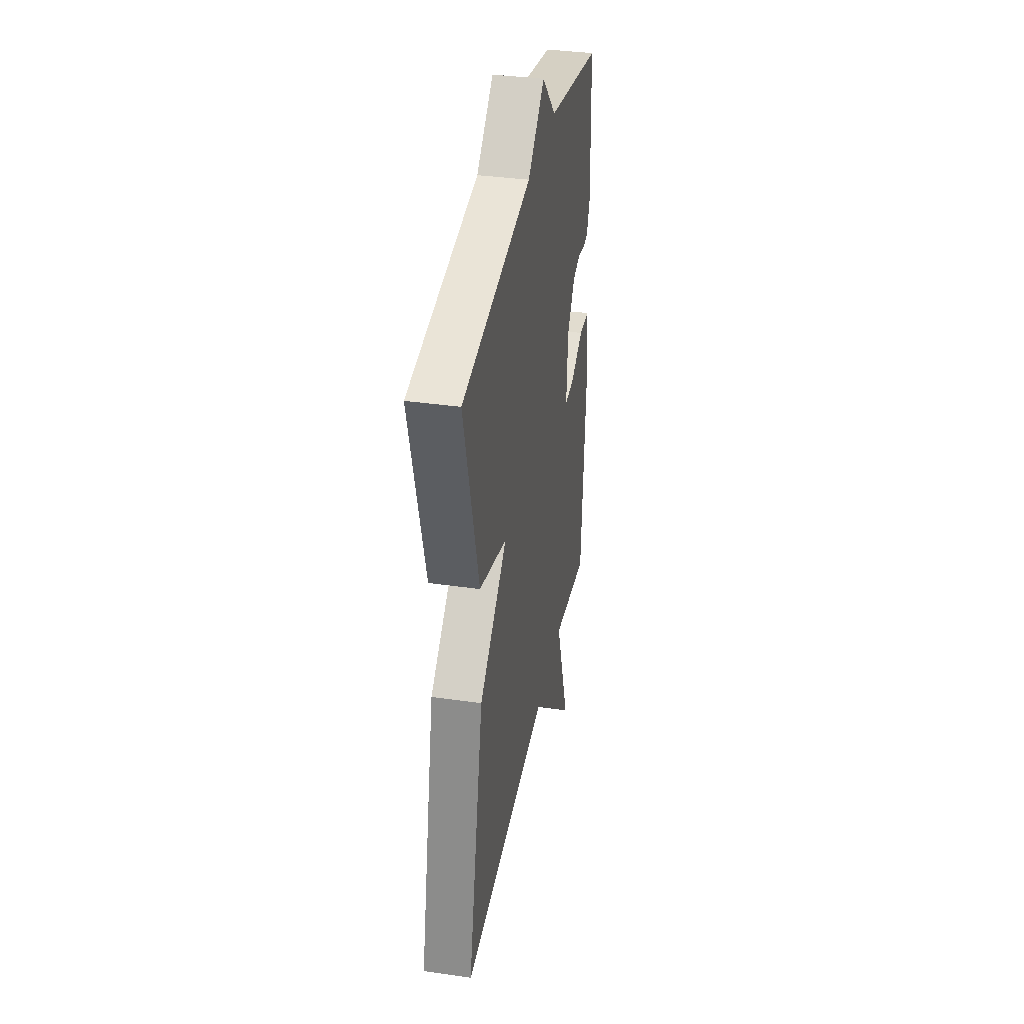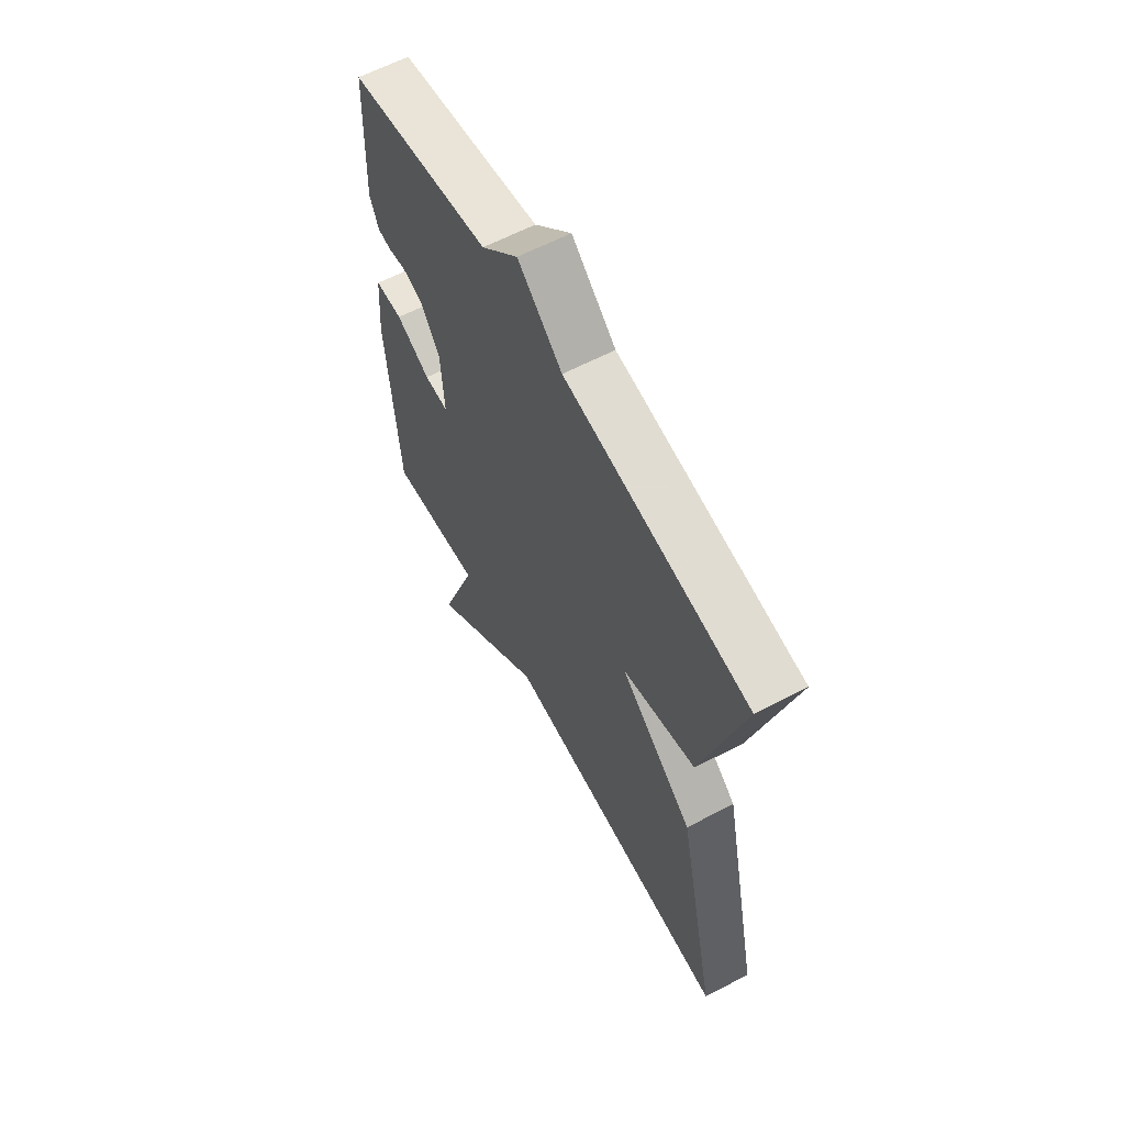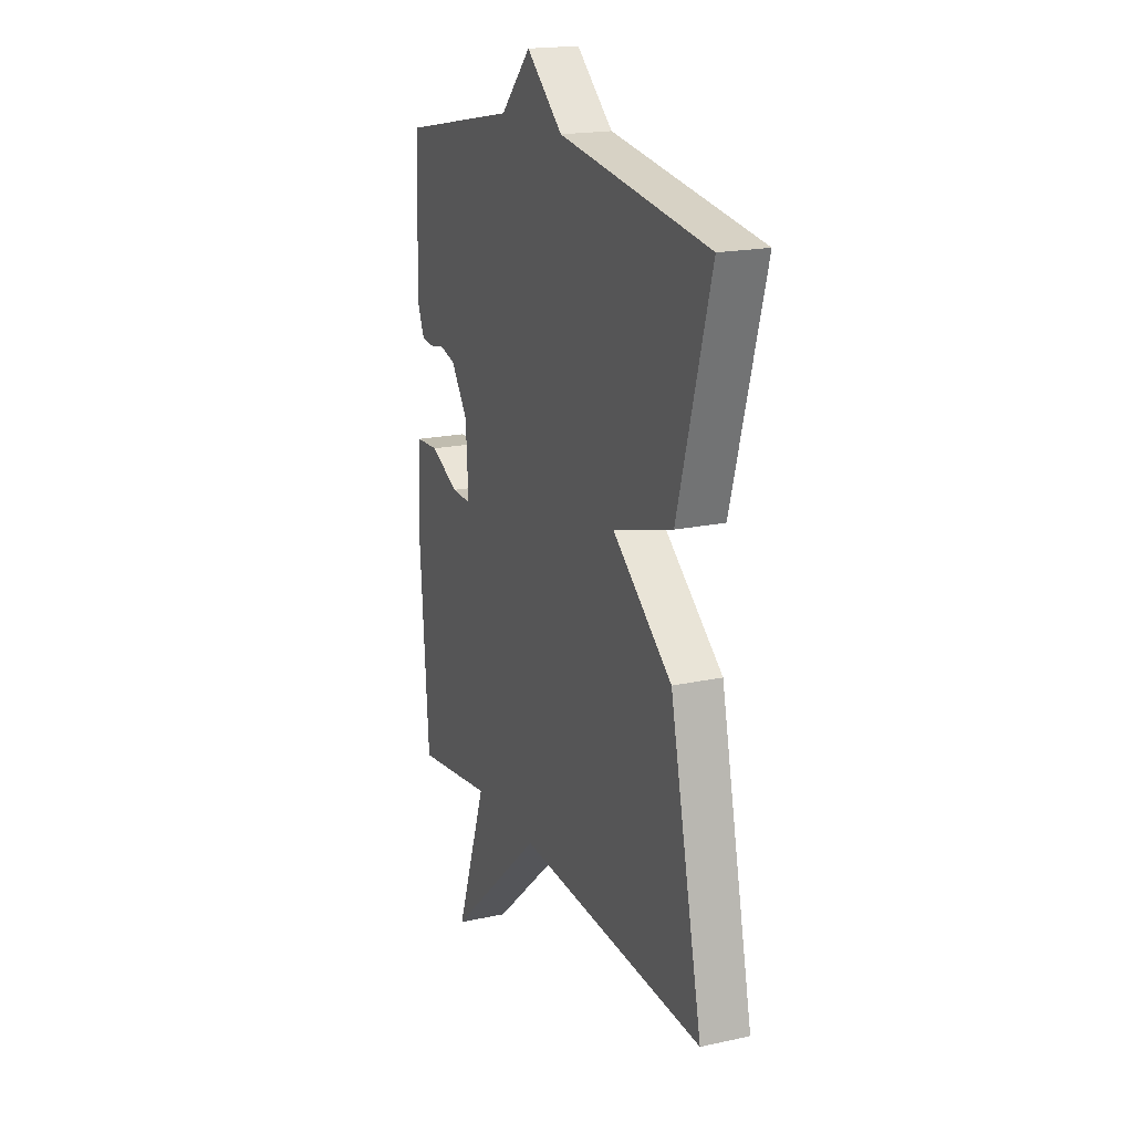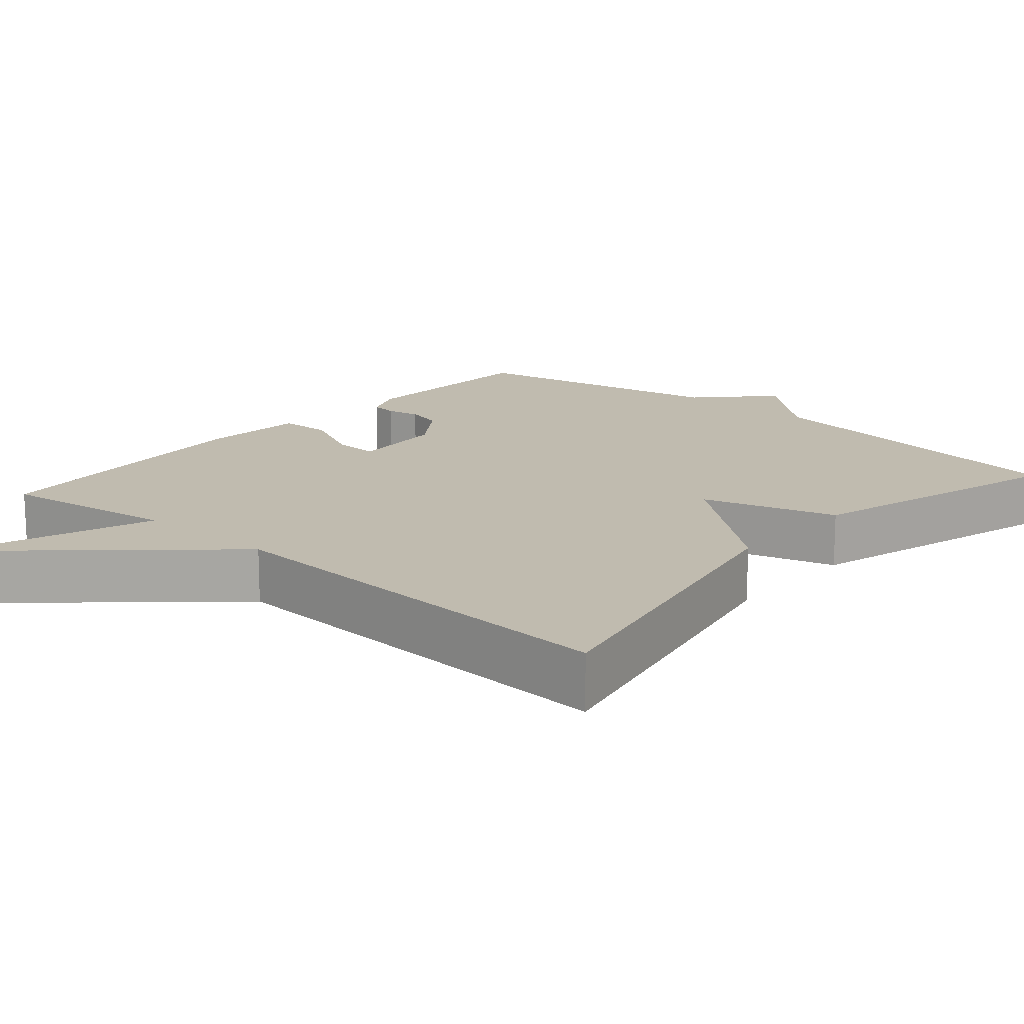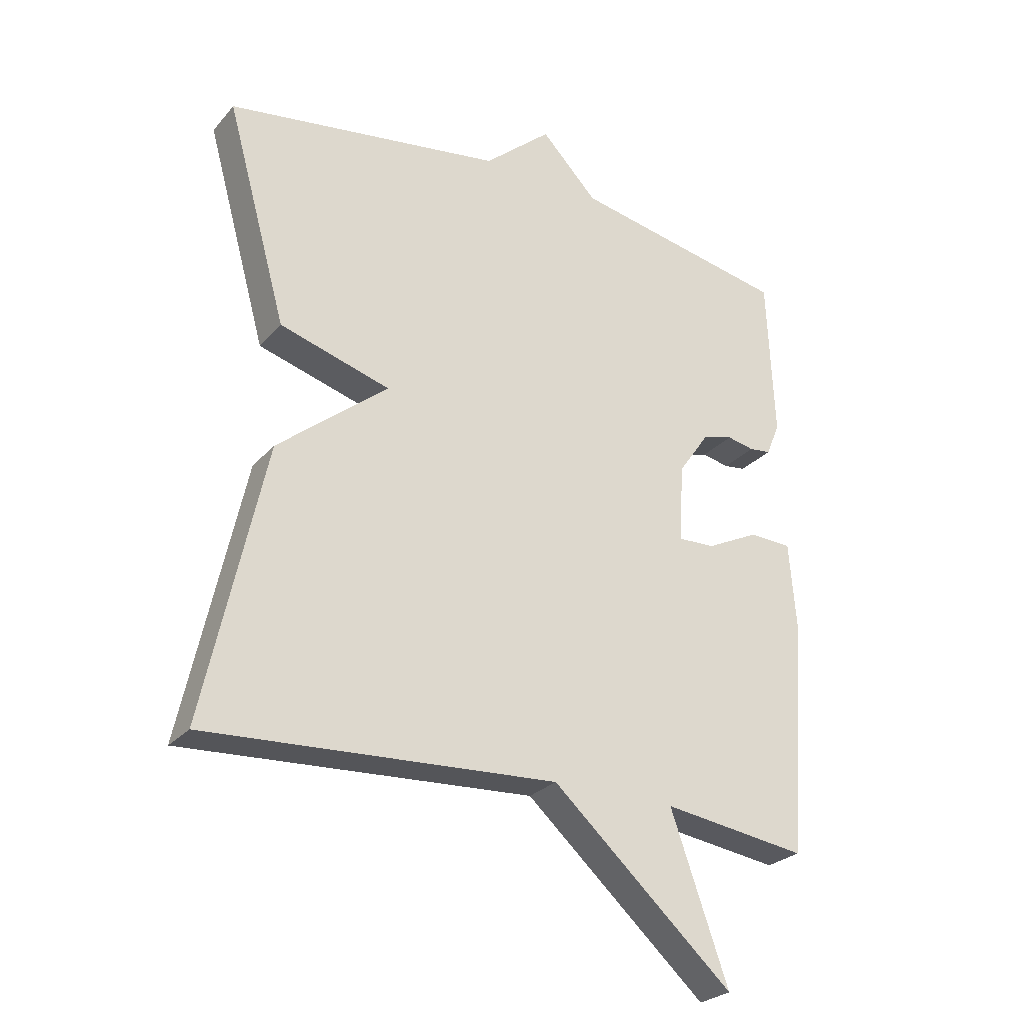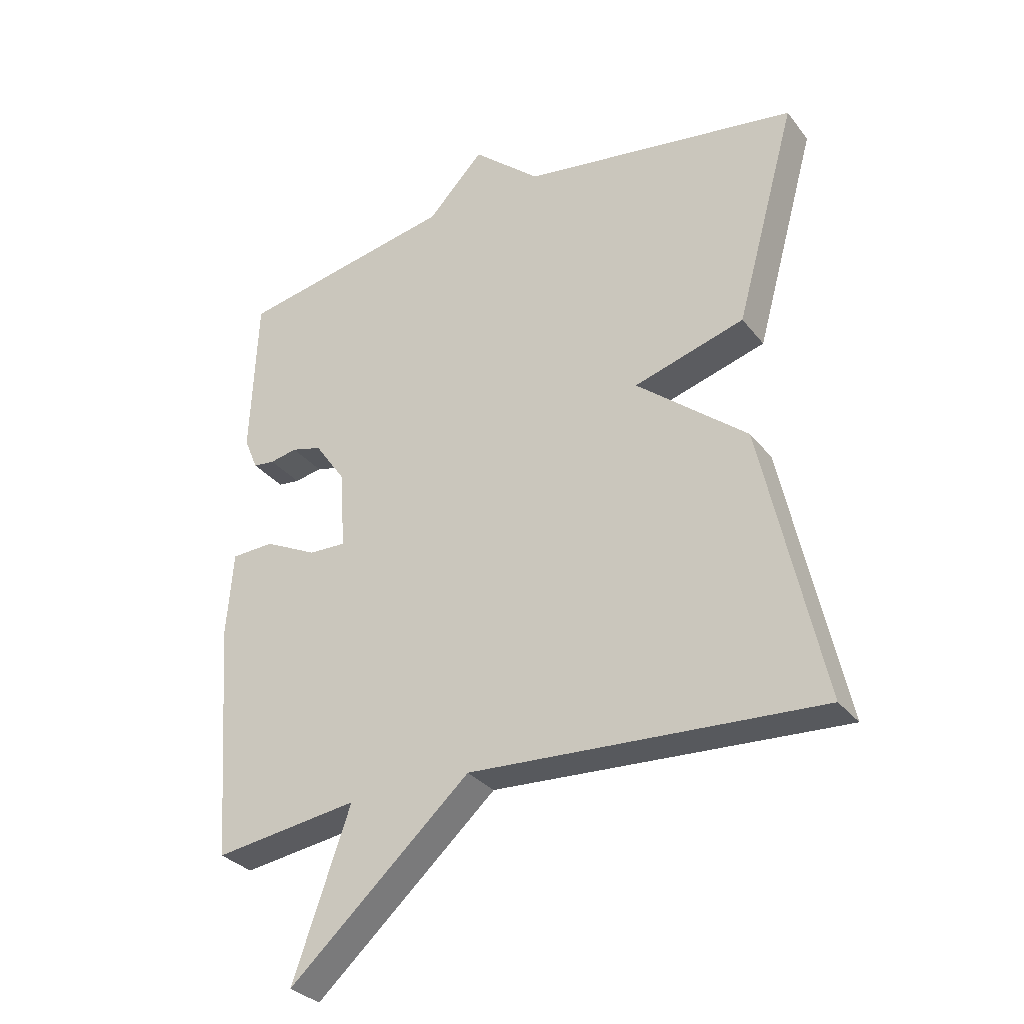
<metadata>
{"format":"obj","ext":"obj","renderer":"f3d","projection":"perspective","resolution":1024,"background":"white","views":[{"elev":36.5,"azim":-79.4,"up":"+Z"},{"elev":62.1,"azim":-117.9,"up":"+Z"},{"elev":18.7,"azim":-112.7,"up":"+Z"},{"elev":16.1,"azim":-139.0,"up":"+Y"},{"elev":-26.6,"azim":-31.5,"up":"+Z"},{"elev":-31.1,"azim":-148.8,"up":"+Z"}]}
</metadata>
<code>
v -0.5 0.07 0.5
v -0.051 0.07 0.568
v 0.058 0.07 0.663
v 0.149 0.07 0.568
v 0.5 0.07 0.5
v 0.511 0.07 0.239
v 0.489 0.07 0.186
v 0.454 0.07 0.182
v 0.41 0.07 0.191
v 0.361 0.07 0.178
v 0.311 0.07 0.106
v 0.303 0.07 -0.02
v 0.363 0.07 -0.018
v 0.448 0.07 0.024
v 0.517 0.07 0.021
v 0.528 0.07 -0.116
v 0.5 0.07 -0.5
v 0.266 0.07 -0.467
v 0.359 0.07 -0.731
v 0.066 0.07 -0.467
v -0.5 0.07 -0.5
v -0.402 0.07 -0.053
v -0.223 0.07 0.094
v -0.402 0.07 0.147
v -0.5 0 0.5
v -0.051 0 0.568
v 0.058 0 0.663
v 0.149 0 0.568
v 0.5 0 0.5
v 0.511 0 0.239
v 0.489 0 0.186
v 0.454 0 0.182
v 0.41 0 0.191
v 0.361 0 0.178
v 0.311 0 0.106
v 0.303 0 -0.02
v 0.363 0 -0.018
v 0.448 0 0.024
v 0.517 0 0.021
v 0.528 0 -0.116
v 0.5 0 -0.5
v 0.266 0 -0.467
v 0.359 0 -0.731
v 0.066 0 -0.467
v -0.5 0 -0.5
v -0.402 0 -0.053
v -0.223 0 0.094
v -0.402 0 0.147
f 23 24 1 2
f 20 21 22 23
f 18 19 20 23
f 2 3 4
f 23 2 4
f 18 23 4
f 16 17 18
f 15 16 18
f 14 15 18
f 13 14 18
f 12 13 18
f 11 12 18 4
f 10 11 4 5
f 9 10 5 6
f 6 7 8 9
f 26 25 48 47
f 47 46 45 44
f 47 44 43 42
f 28 27 26
f 28 26 47
f 28 47 42
f 42 41 40
f 42 40 39
f 42 39 38
f 42 38 37
f 42 37 36
f 28 42 36 35
f 29 28 35 34
f 30 29 34 33
f 33 32 31 30
f 1 25 26 2
f 2 26 27 3
f 3 27 28 4
f 4 28 29 5
f 5 29 30 6
f 6 30 31 7
f 7 31 32 8
f 8 32 33 9
f 9 33 34 10
f 10 34 35 11
f 11 35 36 12
f 12 36 37 13
f 13 37 38 14
f 14 38 39 15
f 15 39 40 16
f 16 40 41 17
f 17 41 42 18
f 18 42 43 19
f 19 43 44 20
f 20 44 45 21
f 21 45 46 22
f 22 46 47 23
f 23 47 48 24
f 24 48 25 1

</code>
